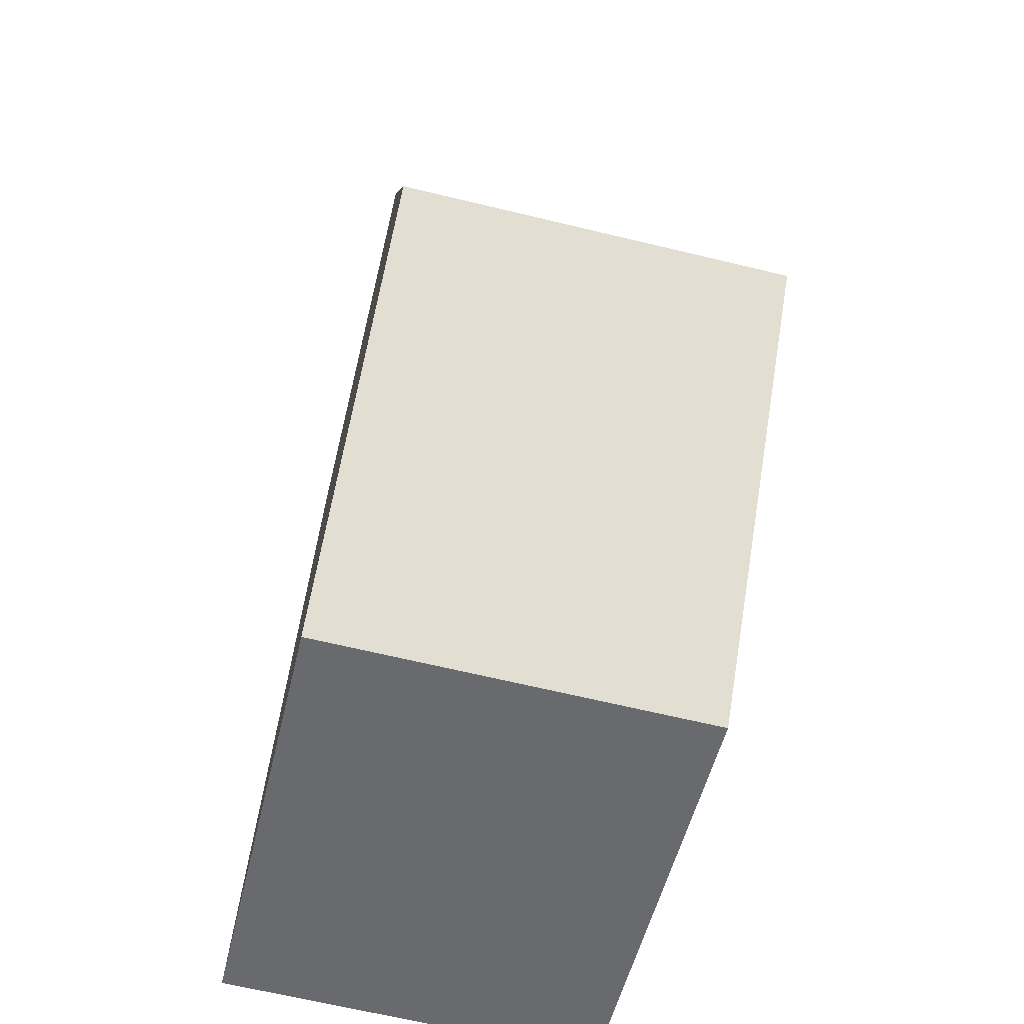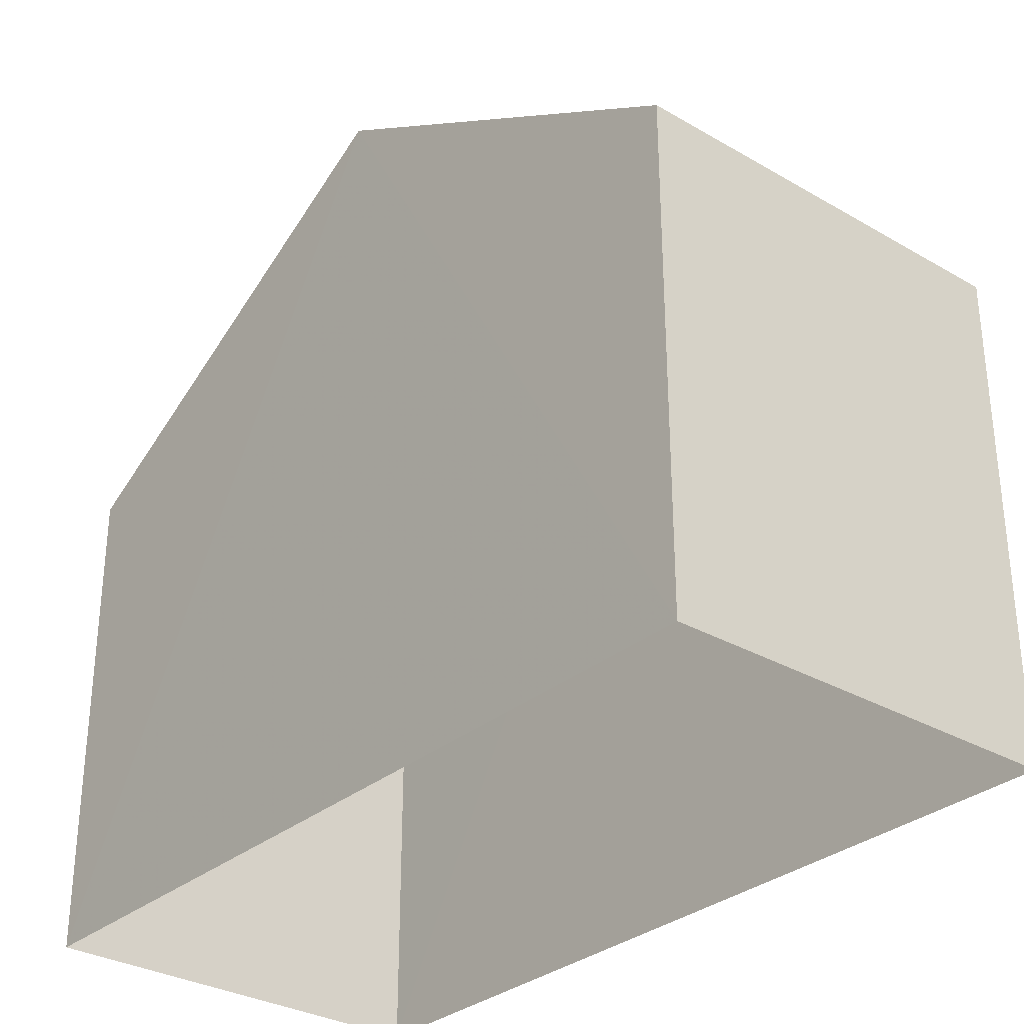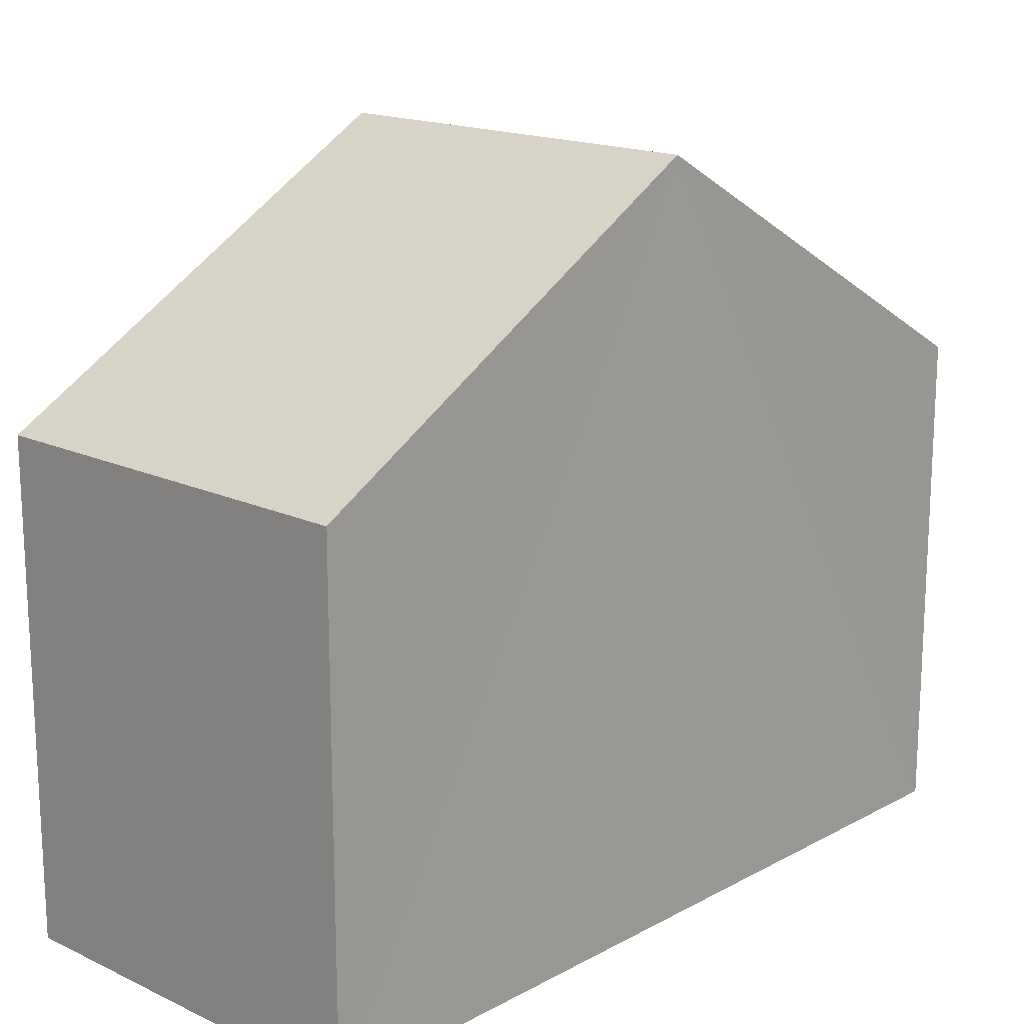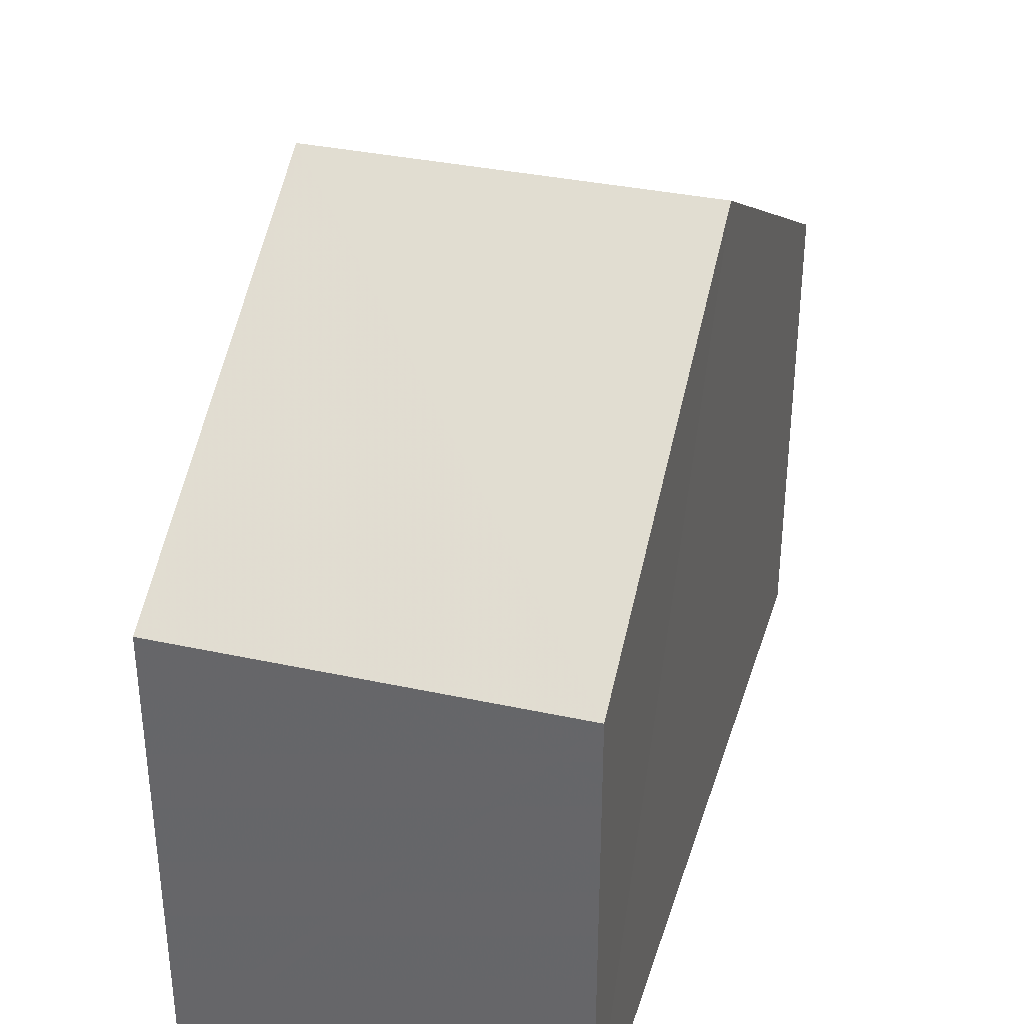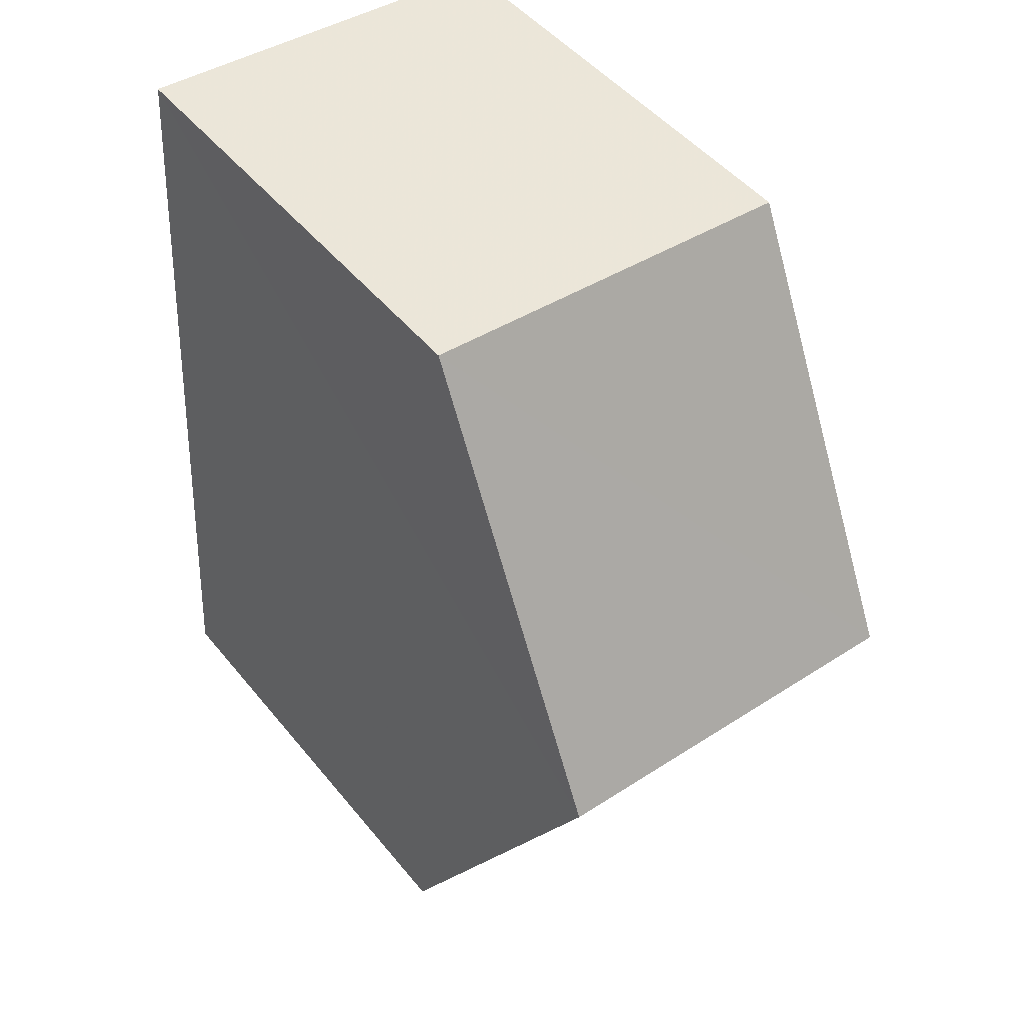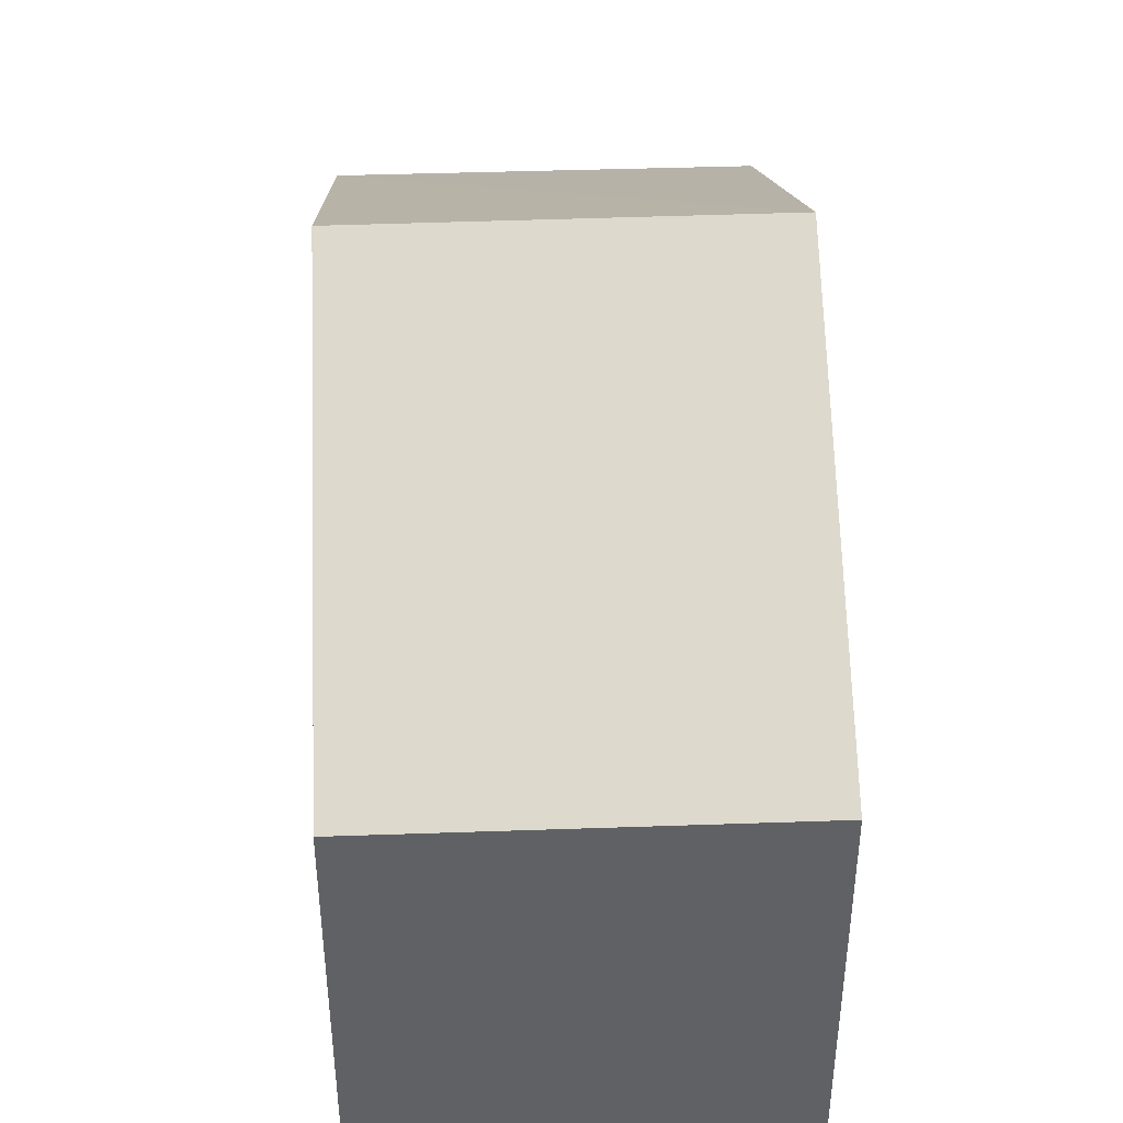
<metadata>
{"format":"obj","ext":"obj","renderer":"f3d","projection":"perspective","resolution":1024,"background":"white","views":[{"elev":-52.7,"azim":-13.2,"up":"+Y"},{"elev":-31.2,"azim":136.6,"up":"+Z"},{"elev":16.8,"azim":39.7,"up":"+Z"},{"elev":35.1,"azim":-167.1,"up":"+Z"},{"elev":48.2,"azim":-37.3,"up":"+Y"},{"elev":42.5,"azim":-5.7,"up":"+Z"}]}
</metadata>
<code>
v -3.726e+05 -1.037e+05 31.98
v -3.725e+05 -1.037e+05 31.98
v -3.725e+05 -1.037e+05 31.98
v -3.726e+05 -1.037e+05 31.98
v -3.725e+05 -1.037e+05 39.69
v -3.726e+05 -1.037e+05 37.13
v -3.726e+05 -1.037e+05 39.69
v -3.725e+05 -1.037e+05 37.13
v -3.725e+05 -1.037e+05 37.13
v -3.726e+05 -1.037e+05 37.13
f 1 2 3
f 4 1 3
f 5 6 7
f 5 8 6
f 7 9 5
f 7 10 9
f 6 1 7
f 1 4 7
f 4 10 7
f 9 3 5
f 3 2 5
f 2 8 5
f 6 2 1
f 6 8 2
f 10 4 3
f 9 10 3

</code>
